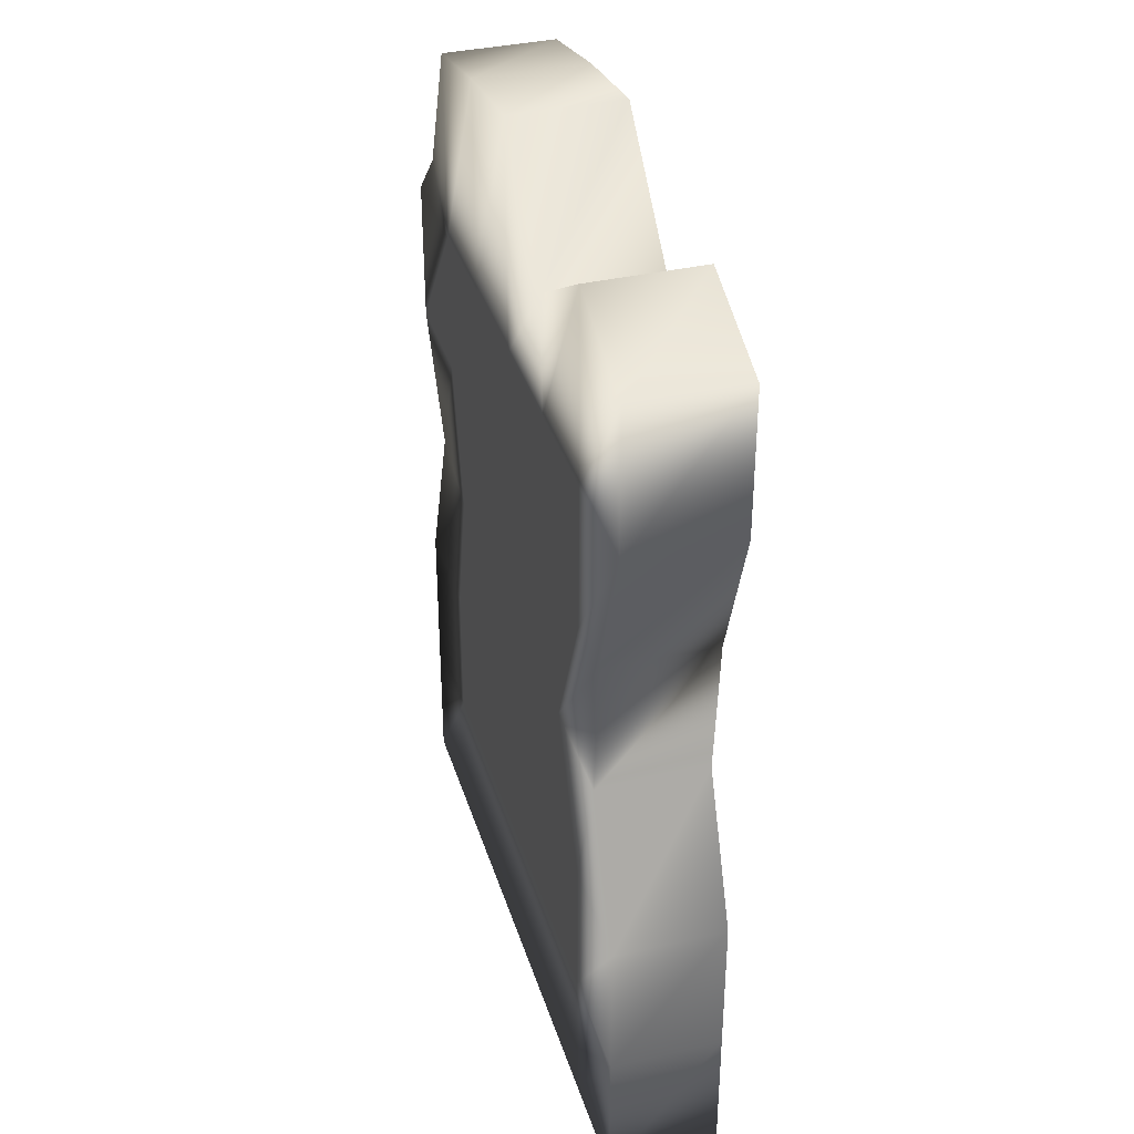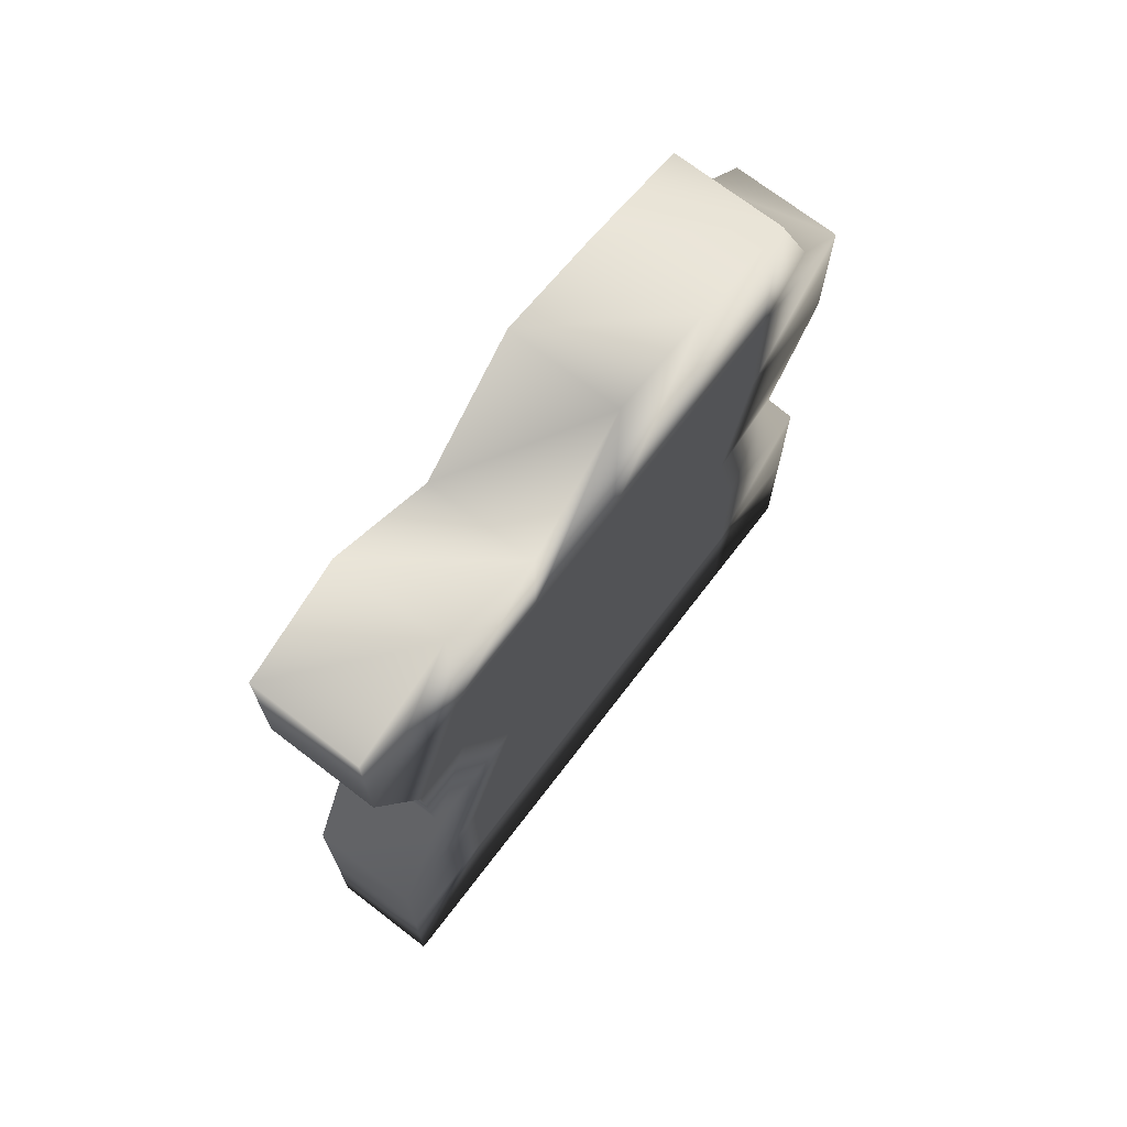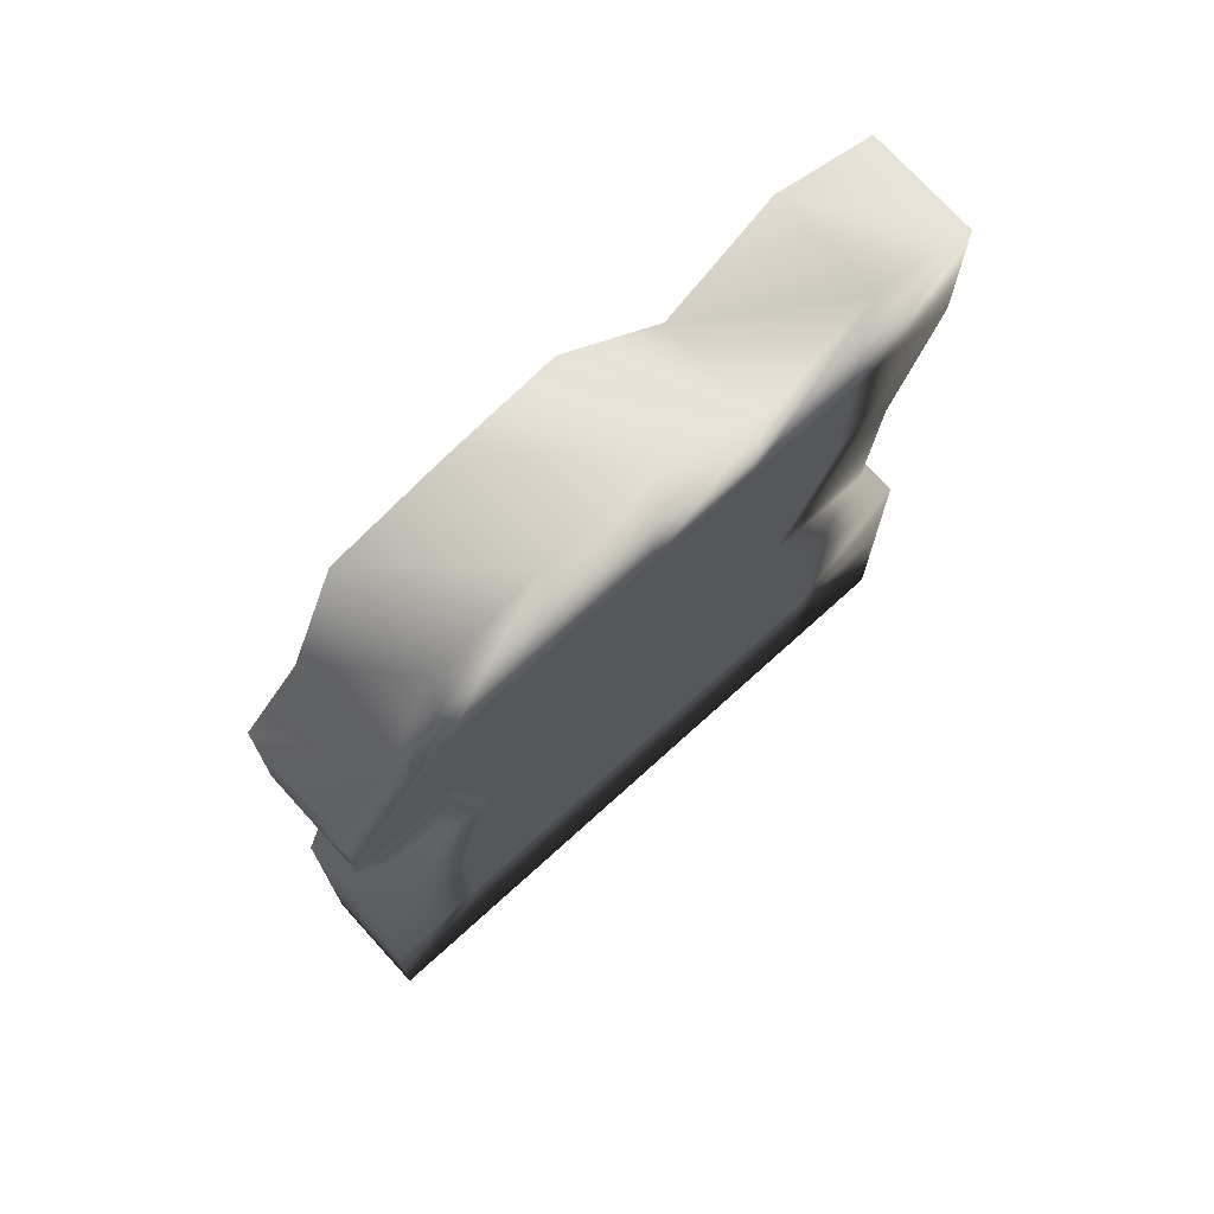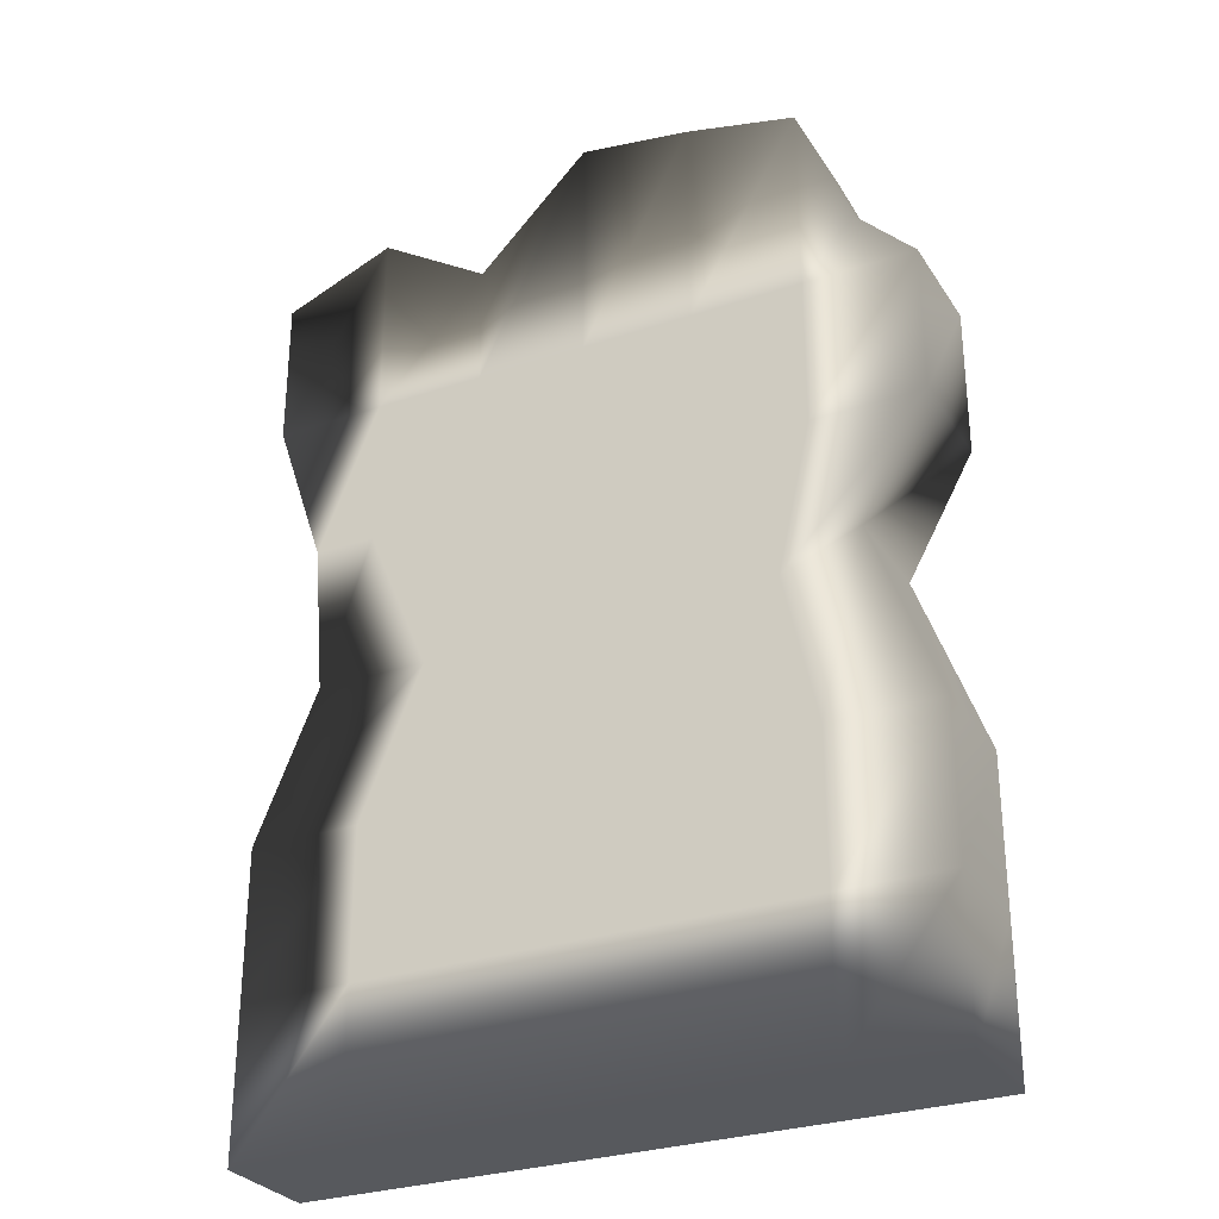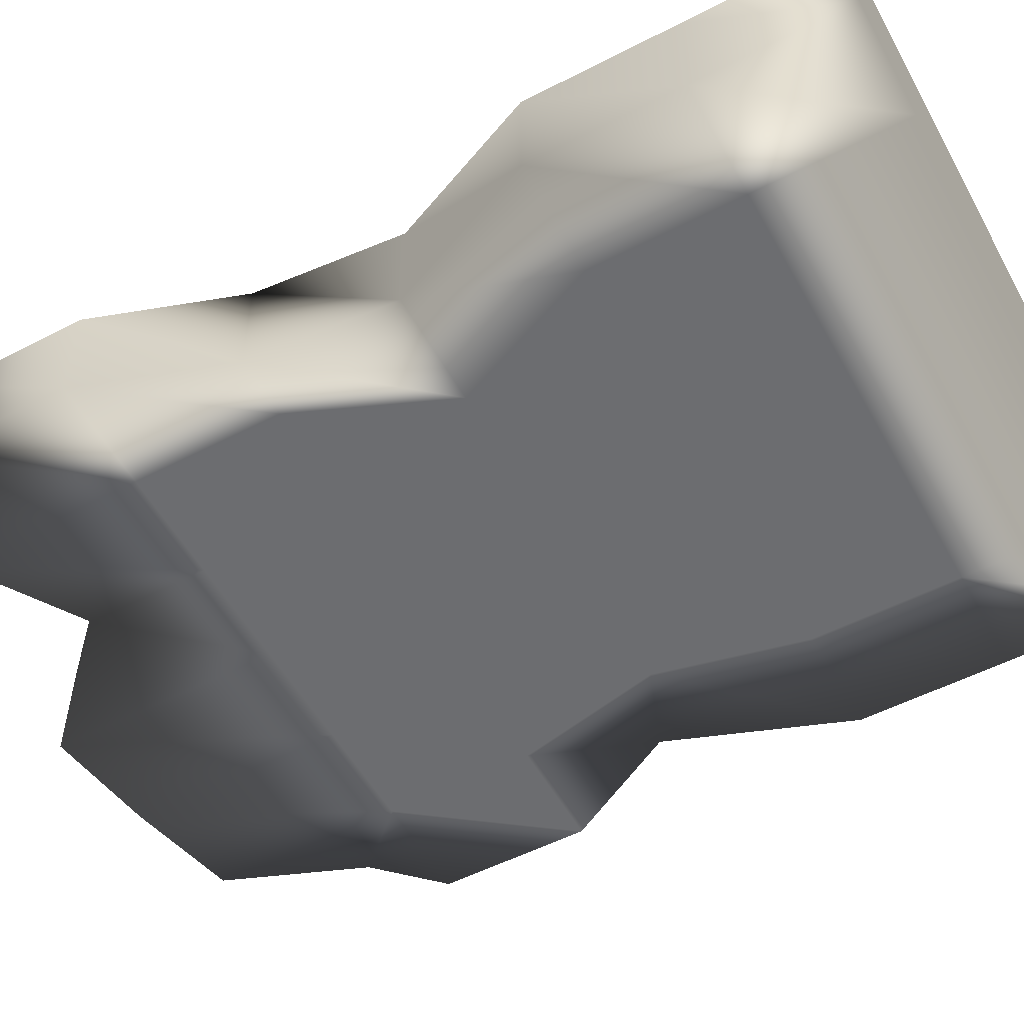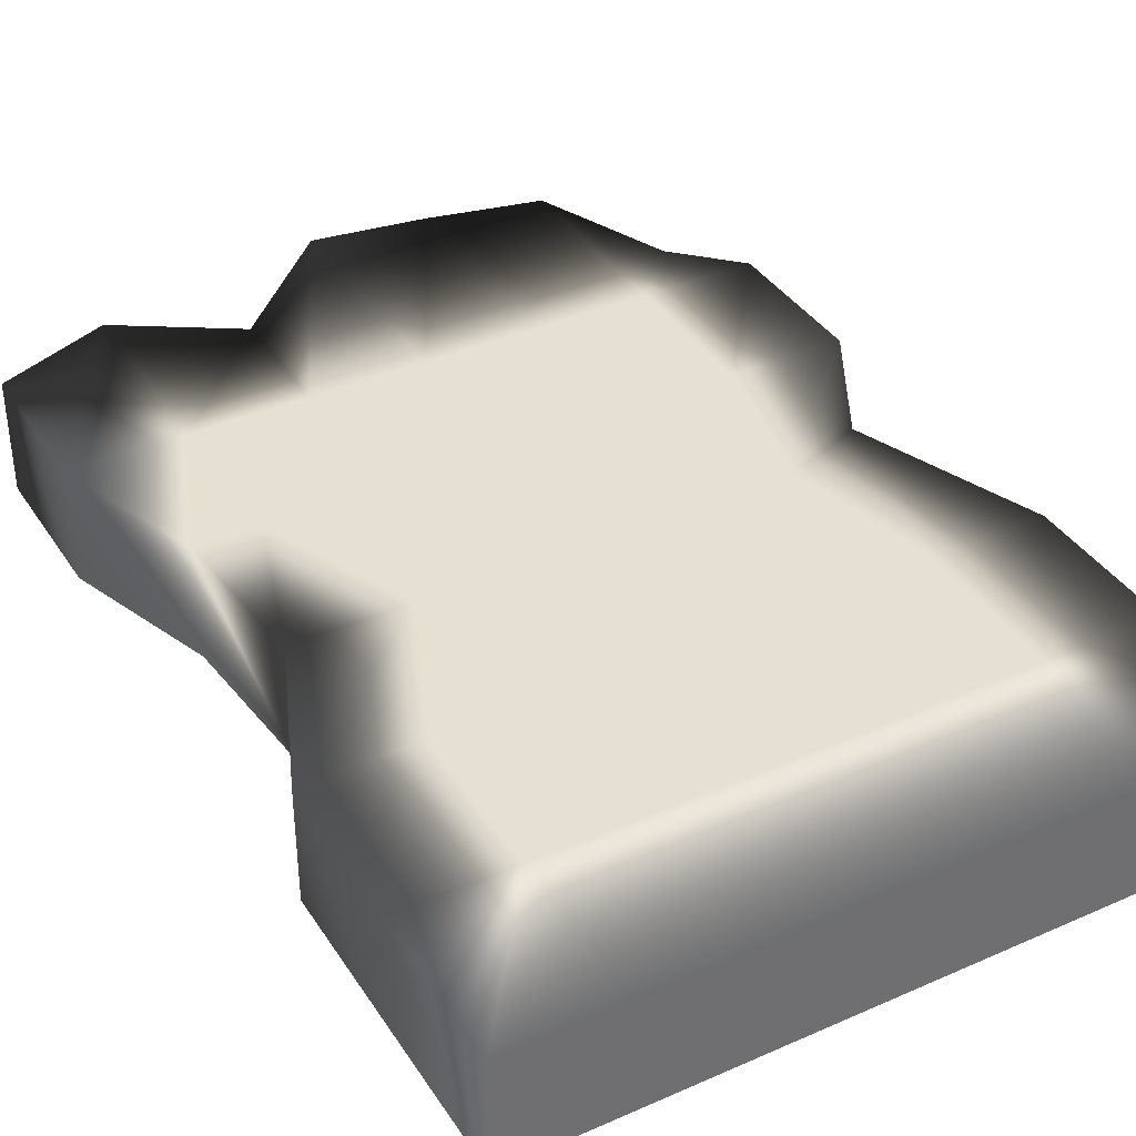
<metadata>
{"format":"obj","ext":"obj","renderer":"f3d","projection":"perspective","resolution":1024,"background":"white","views":[{"elev":36.7,"azim":-106.5,"up":"+Y"},{"elev":71.8,"azim":-52.5,"up":"+Y"},{"elev":72.8,"azim":137.8,"up":"+Y"},{"elev":-29.3,"azim":26.7,"up":"+Y"},{"elev":-54.0,"azim":-61.3,"up":"+Z"},{"elev":37.7,"azim":-29.3,"up":"+Z"}]}
</metadata>
<code>
v  -13.06 0 -2.823
v  13.06 0 -2.823
v  -13.06 0 -7.177
v  13.06 0 -7.177
v  -13.06 34.84 -2.823
v  10.8 31.3 -2.823
v  -13.06 34.84 -7.177
v  10.8 31.3 -7.177
v  -8.709 0 -7.177
v  -4.355 0 -7.177
v  0 0 -7.177
v  4.355 0 -7.177
v  8.709 0 -7.177
v  8.709 0 -2.823
v  4.355 0 -2.823
v  0 0 -2.823
v  -4.355 0 -2.823
v  -8.709 0 -2.823
v  -8.709 36.6 -2.823
v  -4.355 33.85 -2.823
v  0 38.18 -2.823
v  4.355 37.55 -2.823
v  8.709 36.6 -2.823
v  8.709 36.6 -7.177
v  4.355 37.55 -7.177
v  0 38.18 -7.177
v  -4.355 33.85 -7.177
v  -8.709 36.6 -7.177
v  13.06 5.806 -2.823
v  13.06 11.61 -2.823
v  10.47 18.58 -2.823
v  13.06 23.22 -2.823
v  13.06 29.03 -2.823
v  -13.06 29.03 -2.823
v  -11.1 23.22 -2.823
v  -10.62 17.42 -2.823
v  -13.06 11.61 -2.823
v  -13.06 5.806 -2.823
v  13.06 5.806 -7.177
v  13.06 11.61 -7.177
v  10.47 18.58 -7.177
v  13.06 23.22 -7.177
v  13.06 29.03 -7.177
v  -13.06 5.806 -7.177
v  -13.06 11.61 -7.177
v  -10.62 17.42 -7.177
v  -11.1 23.22 -7.177
v  -13.06 29.03 -7.177
v  8.709 5.806 -2.823
v  8.709 11.61 -2.823
v  7.414 17.42 -2.823
v  8.709 23.22 -2.823
v  8.709 29.03 -2.823
v  4.355 5.806 -2.823
v  4.355 11.61 -2.823
v  4.355 17.42 -2.823
v  4.355 23.22 -2.823
v  4.355 29.03 -2.823
v  0 5.806 -2.823
v  0 11.61 -2.823
v  0 17.42 -2.823
v  0 23.22 -2.823
v  0 29.03 -2.823
v  -8.709 29.03 -2.823
v  -8.709 23.22 -2.823
v  -6.268 17.42 -2.823
v  -8.709 11.61 -2.823
v  -8.709 5.806 -2.823
v  -4.355 29.03 -2.823
v  -4.355 23.22 -2.823
v  -4.355 17.42 -2.823
v  -4.355 11.61 -2.823
v  -4.355 5.806 -2.823
v  -8.709 5.806 -7.177
v  -8.709 11.61 -7.177
v  -6.268 17.42 -7.177
v  -8.709 23.22 -7.177
v  -8.709 29.03 -7.177
v  -4.355 5.806 -7.177
v  -4.355 11.61 -7.177
v  -4.355 17.42 -7.177
v  -4.355 23.22 -7.177
v  -4.355 29.03 -7.177
v  0 5.806 -7.177
v  0 11.61 -7.177
v  0 17.42 -7.177
v  0 23.22 -7.177
v  0 29.03 -7.177
v  8.709 29.03 -7.177
v  8.709 23.22 -7.177
v  7.414 17.42 -7.177
v  8.709 11.61 -7.177
v  8.709 5.806 -7.177
v  4.355 29.03 -7.177
v  4.355 23.22 -7.177
v  4.355 17.42 -7.177
v  4.355 11.61 -7.177
v  4.355 5.806 -7.177
g Box01
f 11 16 17
f 17 10 11
f 21 26 27
f 27 20 21
f 61 71 72
f 72 60 61
f 41 31 30
f 30 40 41
f 86 96 97
f 97 85 86
f 36 46 45
f 45 37 36
f 4 2 14
f 14 13 4
f 13 14 15
f 15 12 13
f 12 15 16
f 16 11 12
f 1 3 9
f 9 18 1
f 18 9 10
f 10 17 18
f 6 8 24
f 24 23 6
f 23 24 25
f 25 22 23
f 22 25 26
f 26 21 22
f 7 5 19
f 19 28 7
f 28 19 20
f 20 27 28
f 31 51 50
f 50 30 31
f 51 56 55
f 55 50 51
f 56 61 60
f 60 55 56
f 36 66 65
f 65 35 36
f 66 71 70
f 70 65 66
f 46 76 75
f 75 45 46
f 76 81 80
f 80 75 76
f 81 86 85
f 85 80 81
f 41 91 90
f 90 42 41
f 91 96 95
f 95 90 91
f 21 20 69
f 69 63 21
f 63 69 70
f 70 62 63
f 62 70 71
f 71 61 62
f 17 16 59
f 59 73 17
f 73 59 60
f 60 72 73
f 8 6 33
f 33 43 8
f 43 33 32
f 32 42 43
f 42 32 31
f 31 41 42
f 2 4 39
f 39 29 2
f 29 39 40
f 40 30 29
f 26 25 94
f 94 88 26
f 88 94 95
f 95 87 88
f 87 95 96
f 96 86 87
f 12 11 84
f 84 98 12
f 98 84 85
f 85 97 98
f 5 7 48
f 48 34 5
f 34 48 47
f 47 35 34
f 35 47 46
f 46 36 35
f 3 1 38
f 38 44 3
f 44 38 37
f 37 45 44
f 6 23 53
f 53 33 6
f 33 53 52
f 52 32 33
f 32 52 51
f 51 31 32
f 14 2 29
f 29 49 14
f 49 29 30
f 30 50 49
f 23 22 58
f 58 53 23
f 53 58 57
f 57 52 53
f 52 57 56
f 56 51 52
f 15 14 49
f 49 54 15
f 54 49 50
f 50 55 54
f 22 21 63
f 63 58 22
f 58 63 62
f 62 57 58
f 57 62 61
f 61 56 57
f 16 15 54
f 54 59 16
f 59 54 55
f 55 60 59
f 1 18 68
f 68 38 1
f 38 68 67
f 67 37 38
f 37 67 66
f 66 36 37
f 19 5 34
f 34 64 19
f 64 34 35
f 35 65 64
f 18 17 73
f 73 68 18
f 68 73 72
f 72 67 68
f 67 72 71
f 71 66 67
f 20 19 64
f 64 69 20
f 69 64 65
f 65 70 69
f 7 28 78
f 78 48 7
f 48 78 77
f 77 47 48
f 47 77 76
f 76 46 47
f 9 3 44
f 44 74 9
f 74 44 45
f 45 75 74
f 28 27 83
f 83 78 28
f 78 83 82
f 82 77 78
f 77 82 81
f 81 76 77
f 10 9 74
f 74 79 10
f 79 74 75
f 75 80 79
f 27 26 88
f 88 83 27
f 83 88 87
f 87 82 83
f 82 87 86
f 86 81 82
f 11 10 79
f 79 84 11
f 84 79 80
f 80 85 84
f 4 13 93
f 93 39 4
f 39 93 92
f 92 40 39
f 40 92 91
f 91 41 40
f 8 43 89
f 89 24 8
f 89 43 42
f 42 90 89
f 13 12 98
f 98 93 13
f 93 98 97
f 97 92 93
f 92 97 96
f 96 91 92
f 25 24 89
f 89 94 25
f 94 89 90
f 90 95 94
g

</code>
